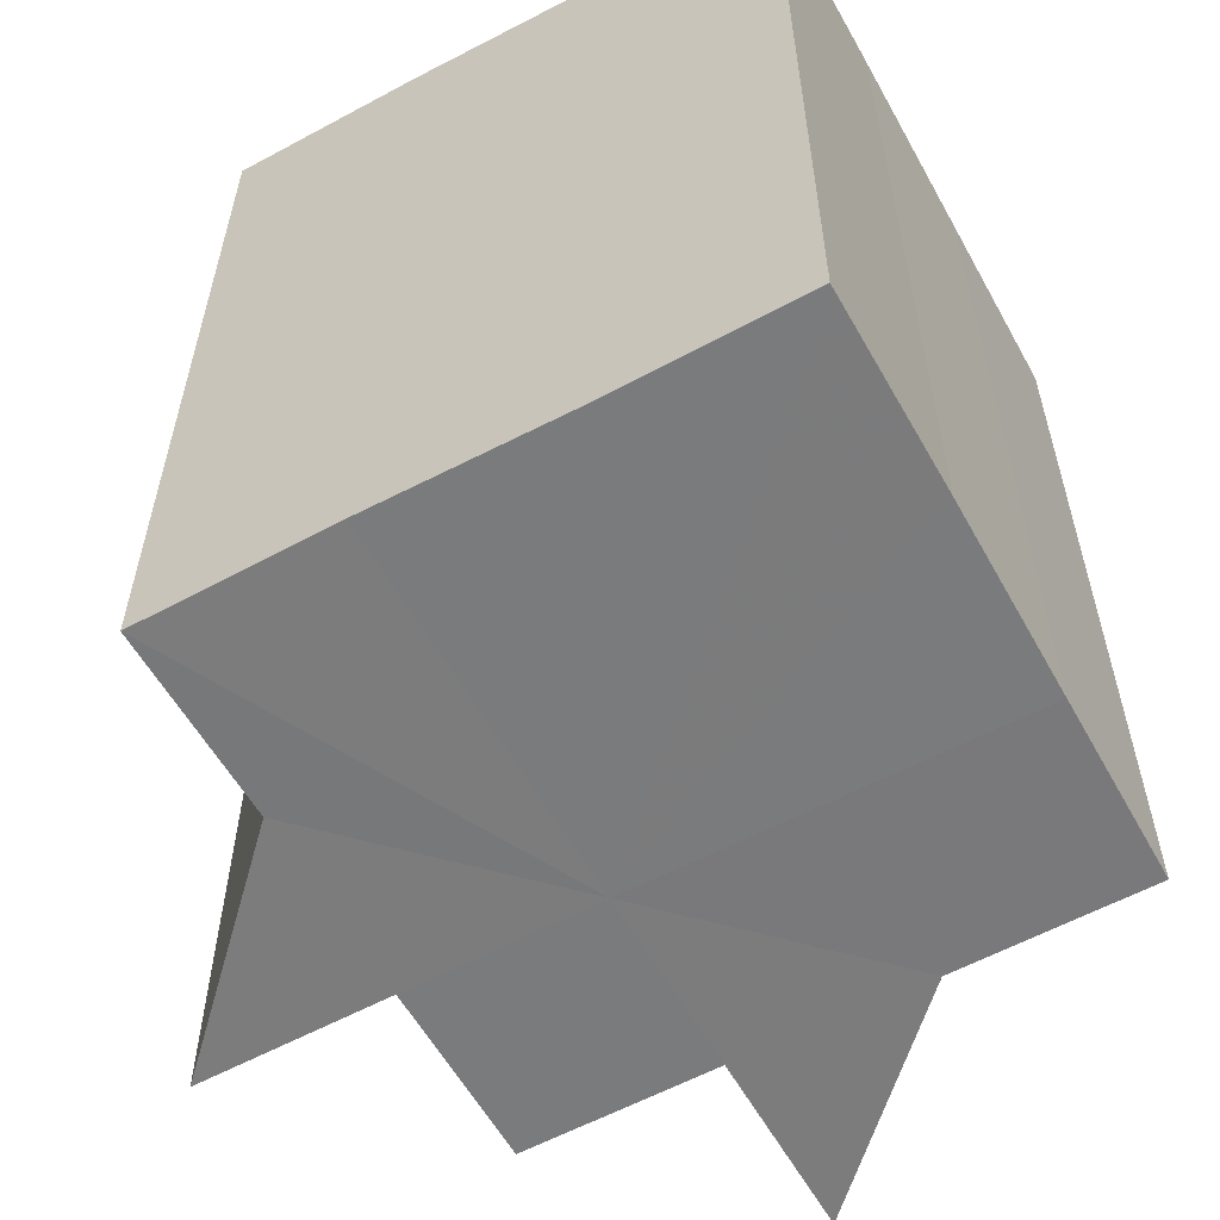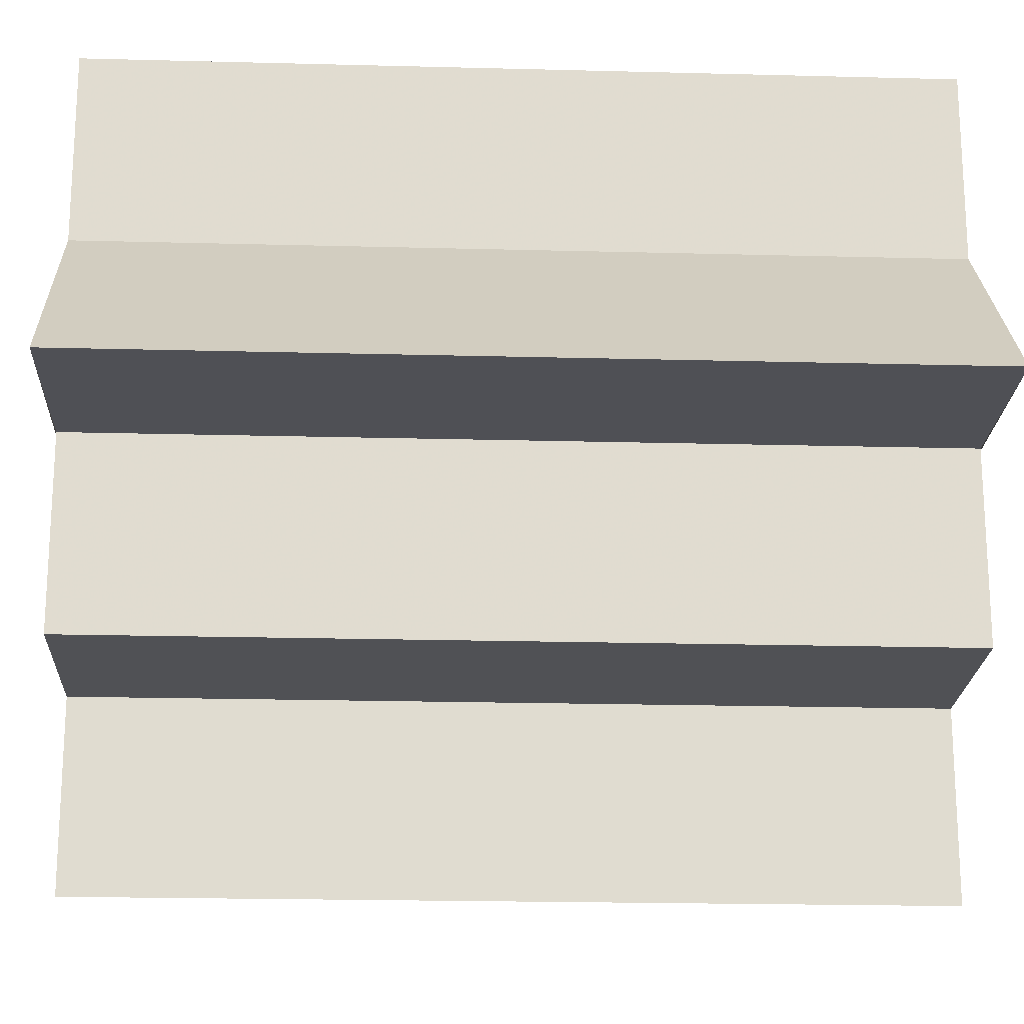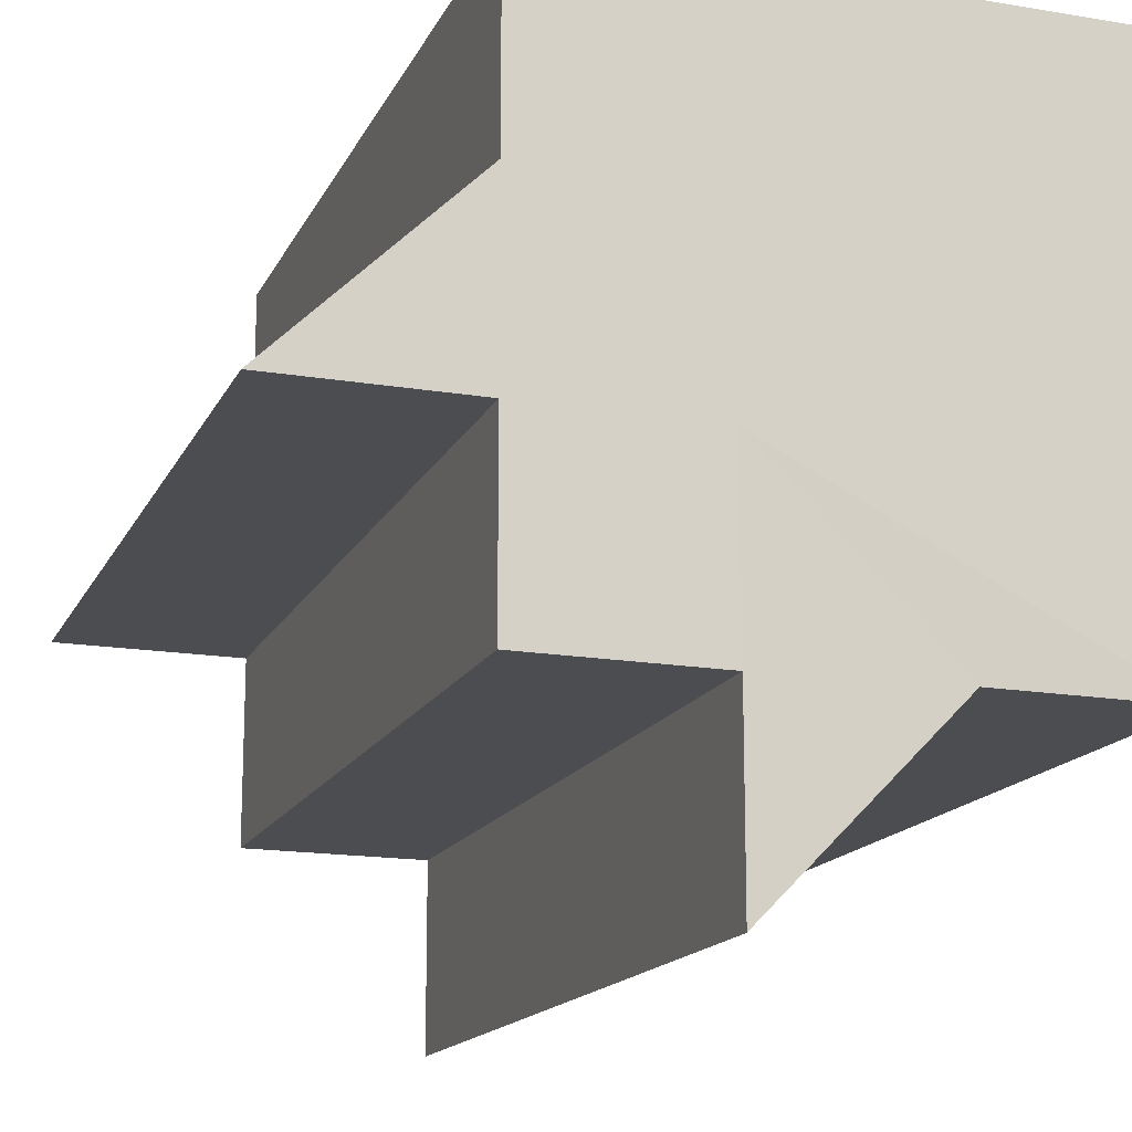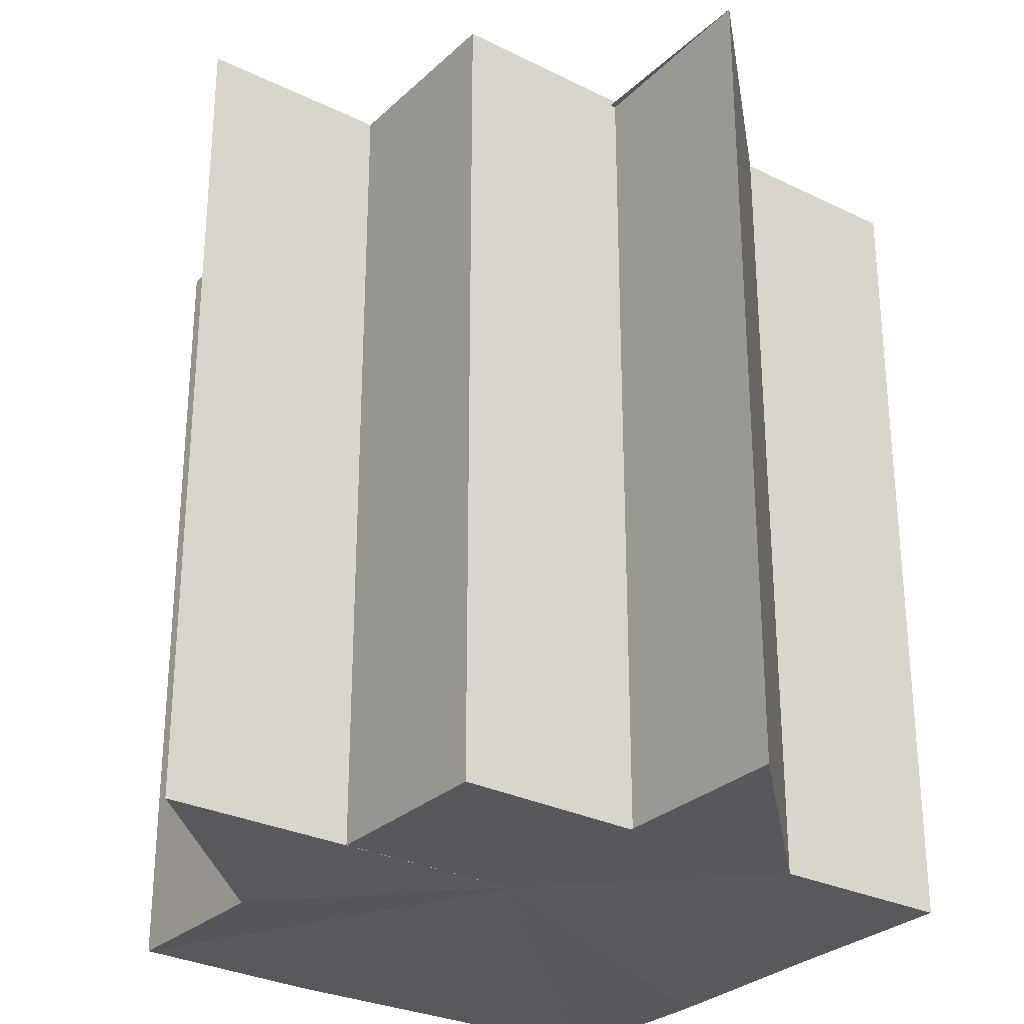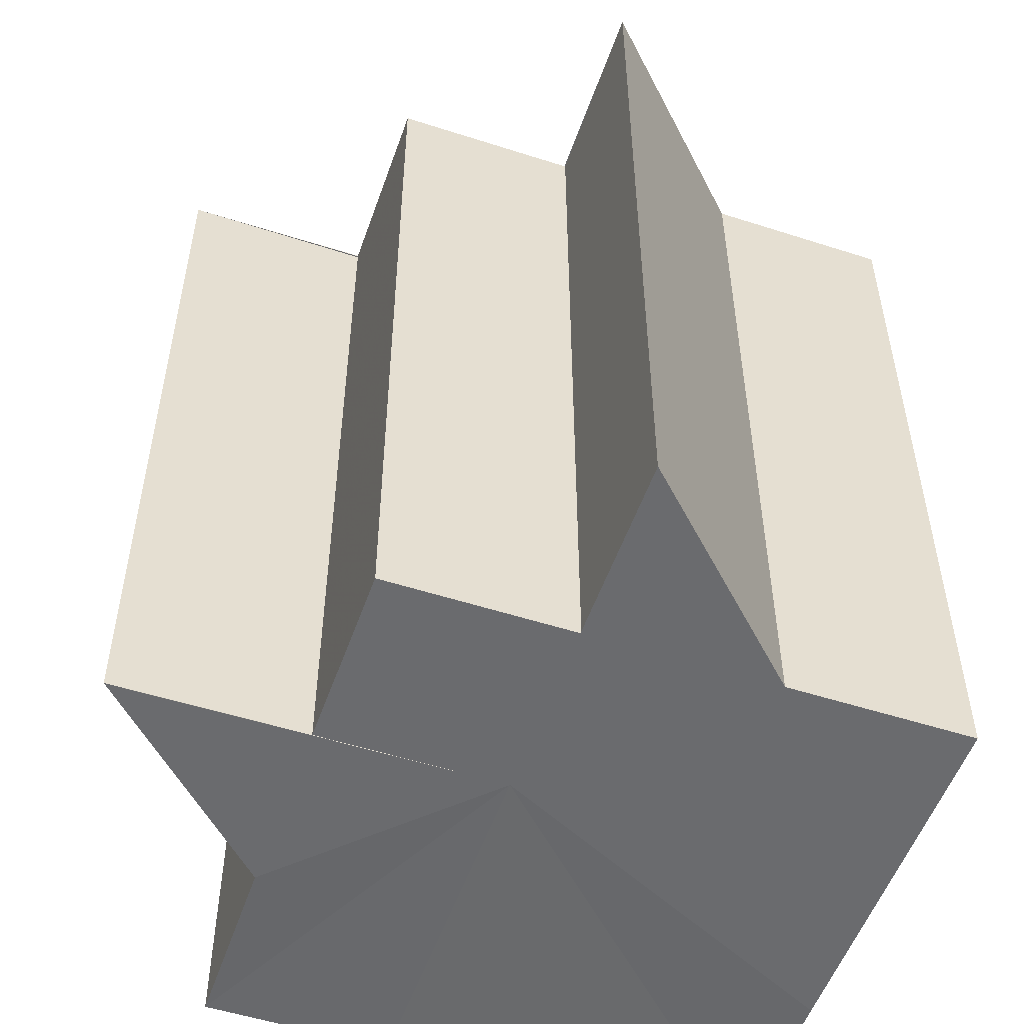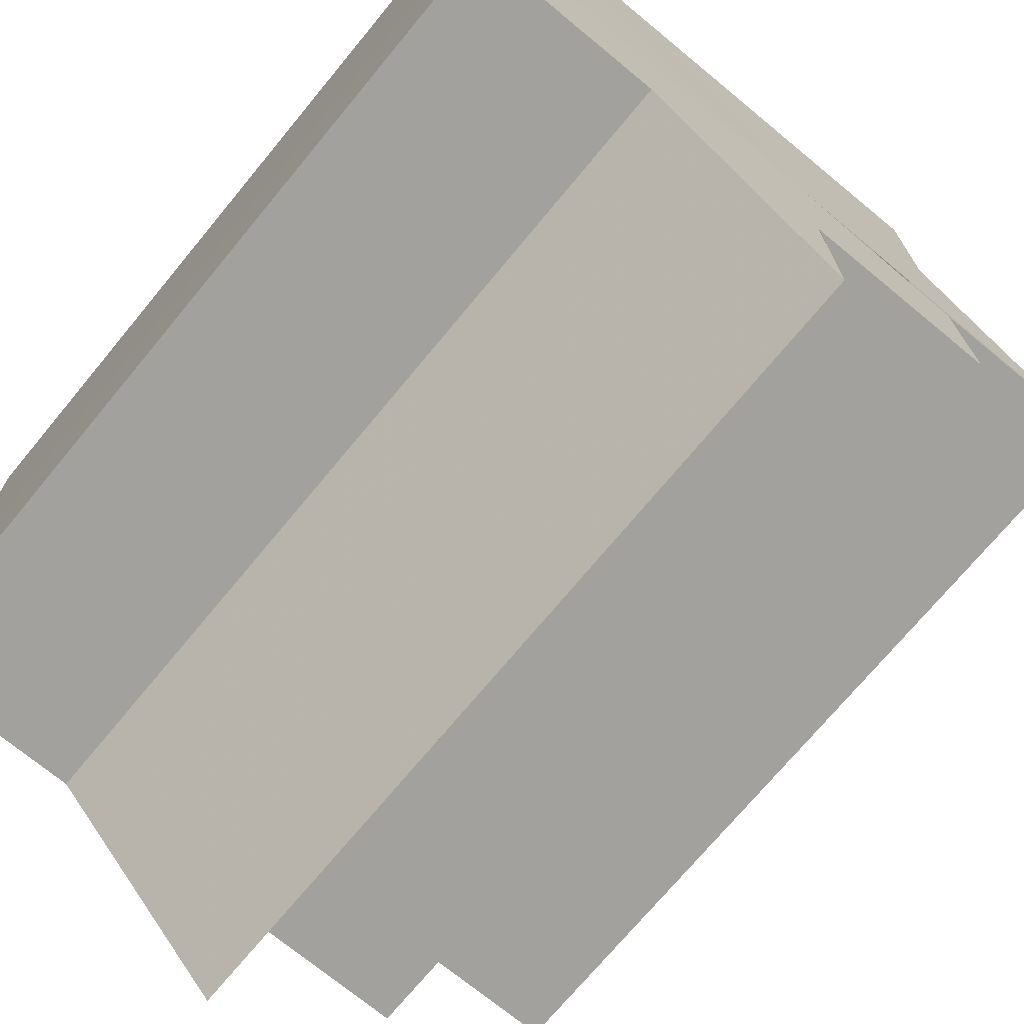
<metadata>
{"format":"obj","ext":"obj","renderer":"f3d","projection":"perspective","resolution":1024,"background":"white","views":[{"elev":-58.5,"azim":119.0,"up":"+Z"},{"elev":-20.0,"azim":-92.7,"up":"+Y"},{"elev":-15.5,"azim":-18.6,"up":"+Y"},{"elev":-28.7,"azim":-36.3,"up":"+Z"},{"elev":-53.2,"azim":-19.1,"up":"+Z"},{"elev":-72.0,"azim":140.4,"up":"+Y"}]}
</metadata>
<code>
o 16202
v 2231 1869 8.287
v 2231 1869 8.287
v 2231 1869 8.331
v 2231 1869 8.331
v 2231 1869 8.287
v 2231 1869 8.331
v 2231 1869 8.331
v 2231 1869 8.331
v 2231 1869 8.331
v 2231 1869 8.331
v 2231 1869 8.331
v 2231 1869 8.331
v 2231 1869 8.331
v 2231 1869 8.331
v 2231 1869 8.331
v 2231 1869 8.331
v 2231 1869 8.331
v 2231 1869 8.331
v 2231 1869 8.331
v 2231 1869 8.331
v 2231 1869 8.331
v 2231 1869 8.287
v 2231 1869 8.287
v 2231 1869 8.287
v 2231 1869 8.287
v 2231 1869 8.331
v 2231 1869 8.331
v 2231 1869 8.287
v 2231 1869 8.331
v 2231 1869 8.287
v 2231 1869 8.287
v 2231 1869 8.287
v 2231 1869 8.287
v 2231 1869 8.287
v 2231 1869 8.331
v 2231 1869 8.287
v 2231 1869 8.331
v 2231 1869 8.331
v 2231 1869 8.287
v 2231 1869 8.331
v 2231 1869 8.287
v 2231 1869 8.287
v 2231 1869 8.331
v 2231 1869 8.287
v 2231 1869 8.287
v 2231 1869 8.287
v 2231 1869 8.287
v 2231 1869 8.331
v 2231 1869 8.287
v 2231 1869 8.331
v 2231 1869 8.287
v 2231 1869 8.287
v 2231 1869 8.287
v 2231 1869 8.331
v 2231 1869 8.331
v 2231 1869 8.331
v 2231 1869 8.331
v 2231 1869 8.331
v 2231 1869 8.287
v 2231 1869 8.331
v 2231 1869 8.287
v 2231 1869 8.331
v 2231 1869 8.287
v 2231 1869 8.287
v 2231 1869 8.287
v 2231 1869 8.287
v 2231 1869 8.331
v 2231 1869 8.287
v 2231 1869 8.287
v 2231 1869 8.287
v 2231 1869 8.331
v 2231 1869 8.287
v 2231 1869 8.331
v 2231 1869 8.287
v 2231 1869 8.287
v 2231 1869 8.331
v 2231 1869 8.287
v 2231 1869 8.331
v 2231 1869 8.287
v 2231 1869 8.331
v 2231 1869 8.331
v 2231 1869 8.287
v 2231 1869 8.287
v 2231 1869 8.287
v 2231 1869 8.287
v 2231 1869 8.331
f 1 2 3
f 4 5 6
f 7 6 8
f 7 8 9
f 7 10 11
f 7 12 10
f 7 13 12
f 7 14 13
f 7 15 14
f 7 16 15
f 7 17 16
f 7 18 17
f 7 19 18
f 7 20 19
f 21 22 20
f 23 24 22
f 23 25 24
f 26 25 27
f 23 28 25
f 29 30 26
f 23 31 28
f 32 33 29
f 33 34 35
f 23 36 31
f 37 36 38
f 23 39 36
f 40 41 37
f 23 42 39
f 43 44 40
f 45 46 43
f 46 47 48
f 47 49 50
f 23 51 42
f 23 52 51
f 23 53 52
f 54 51 55
f 56 53 57
f 58 59 54
f 60 61 56
f 62 63 58
f 64 65 60
f 65 66 67
f 68 69 62
f 69 70 71
f 70 72 73
f 74 75 76
f 76 77 78
f 23 77 5
f 23 79 77
f 80 79 81
f 82 83 80
f 84 85 86

</code>
